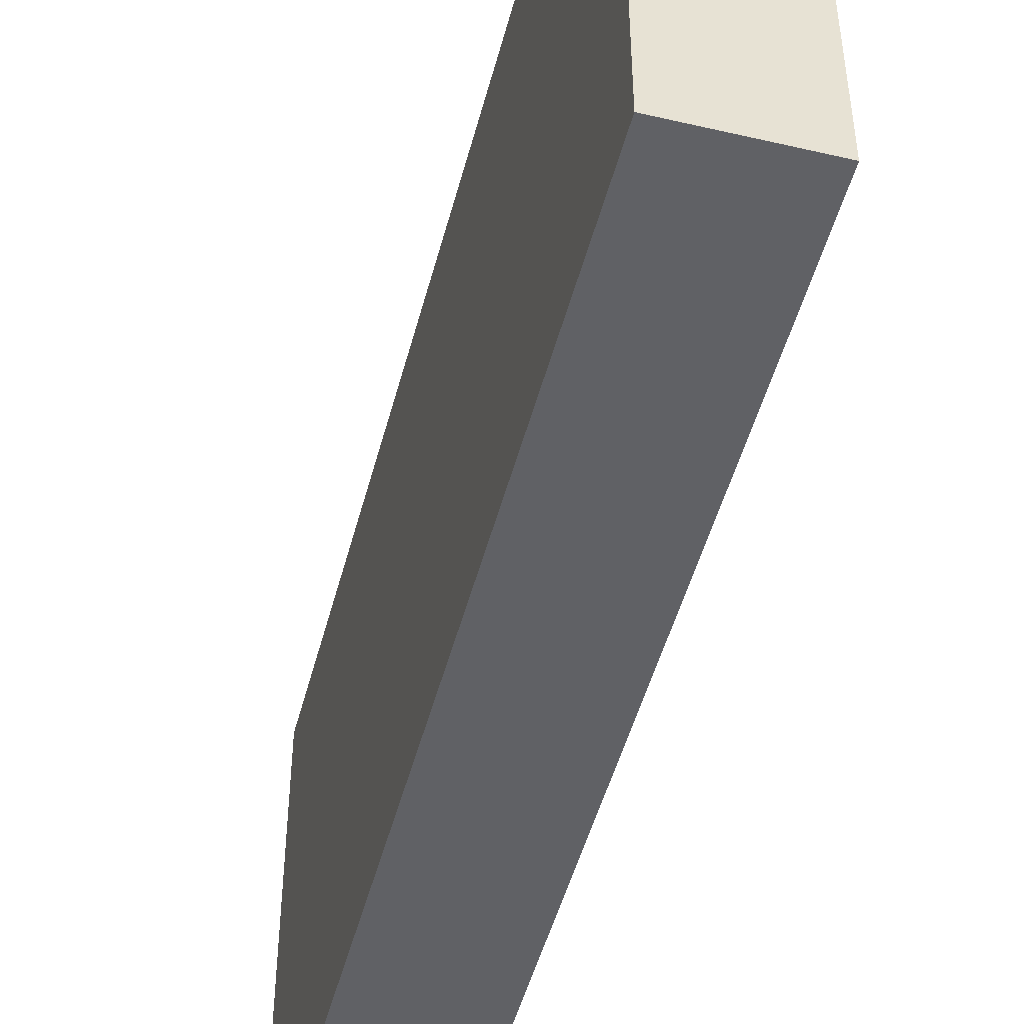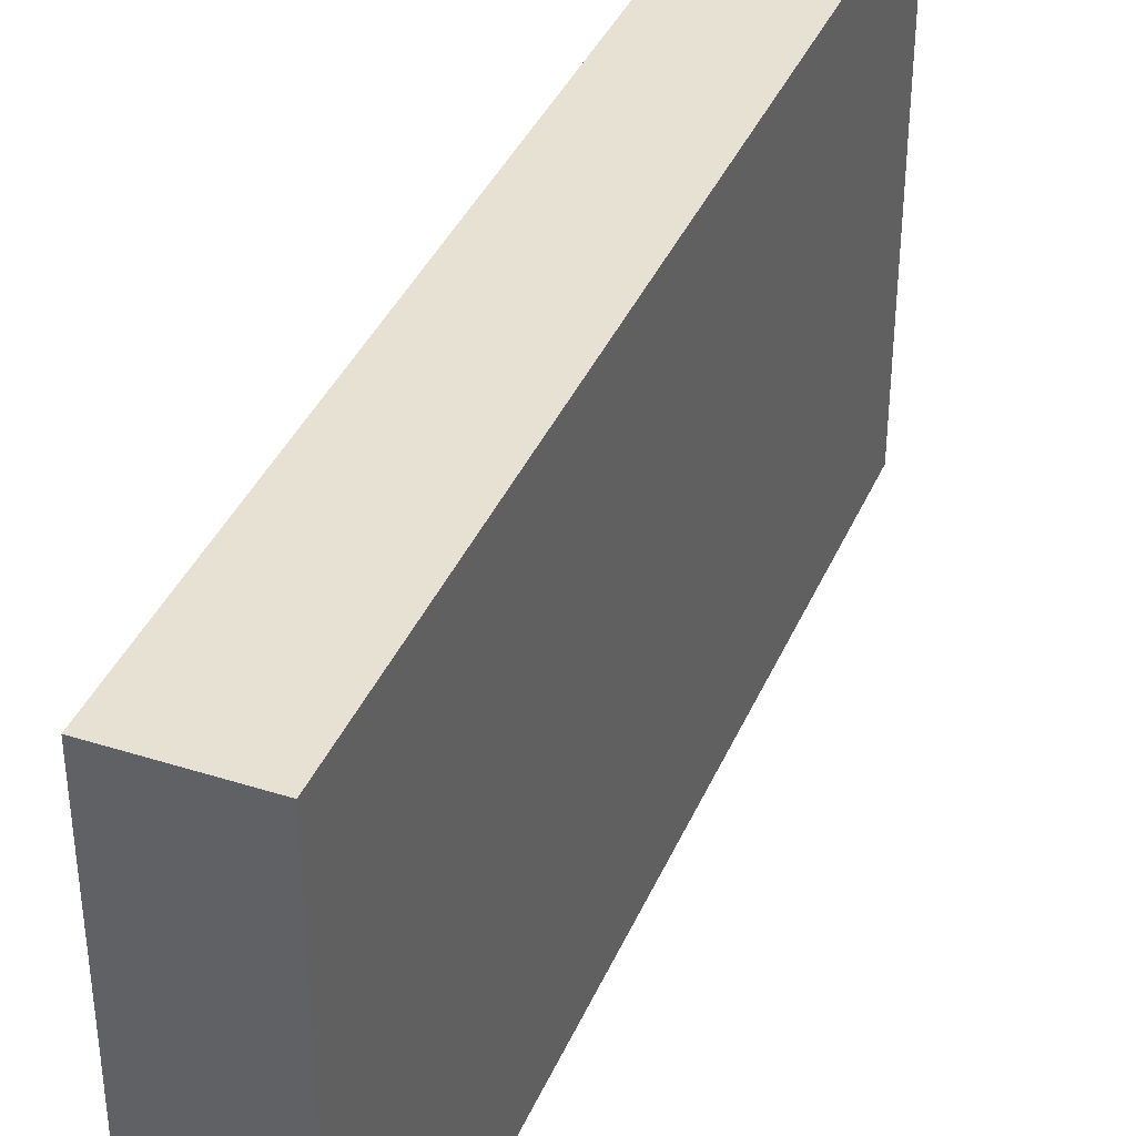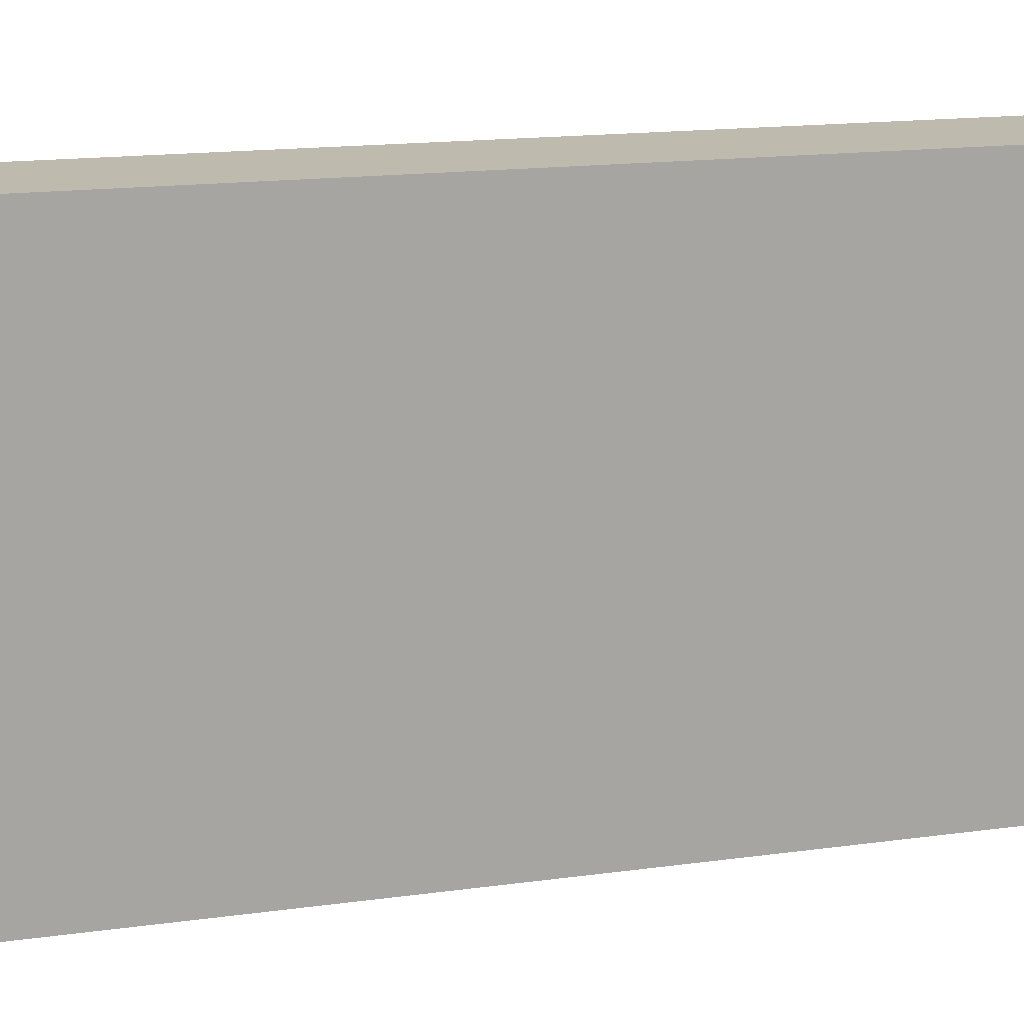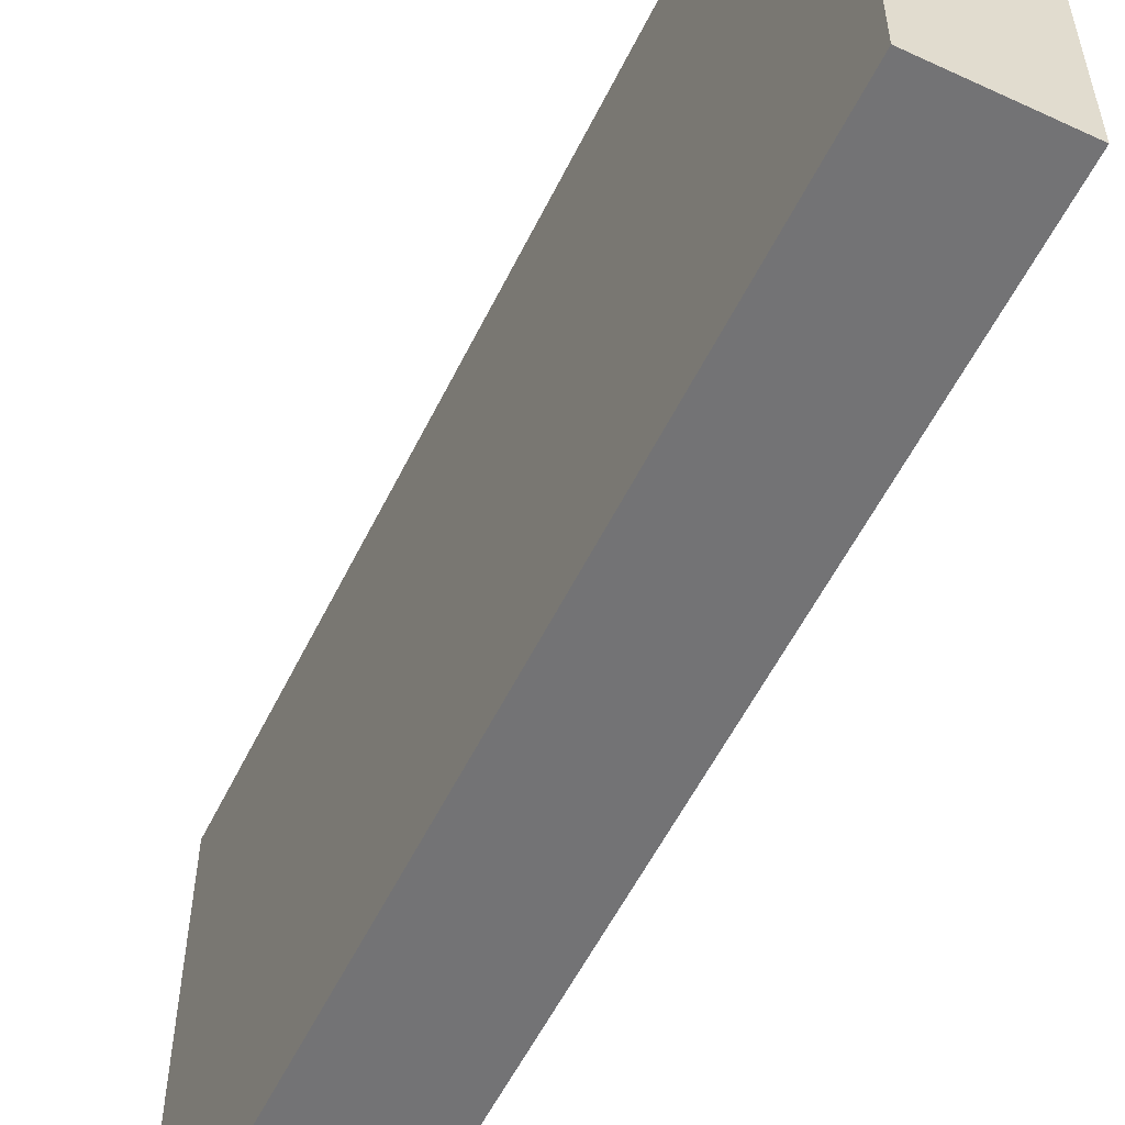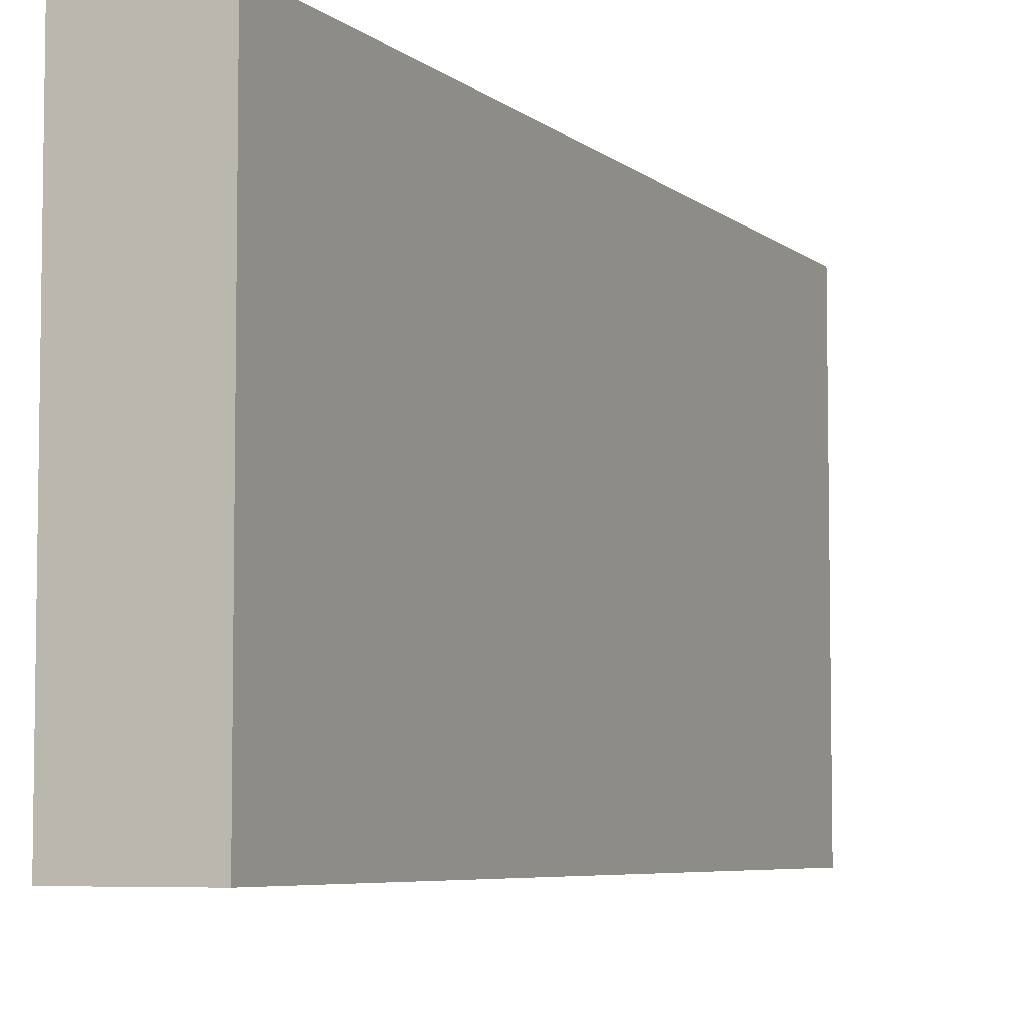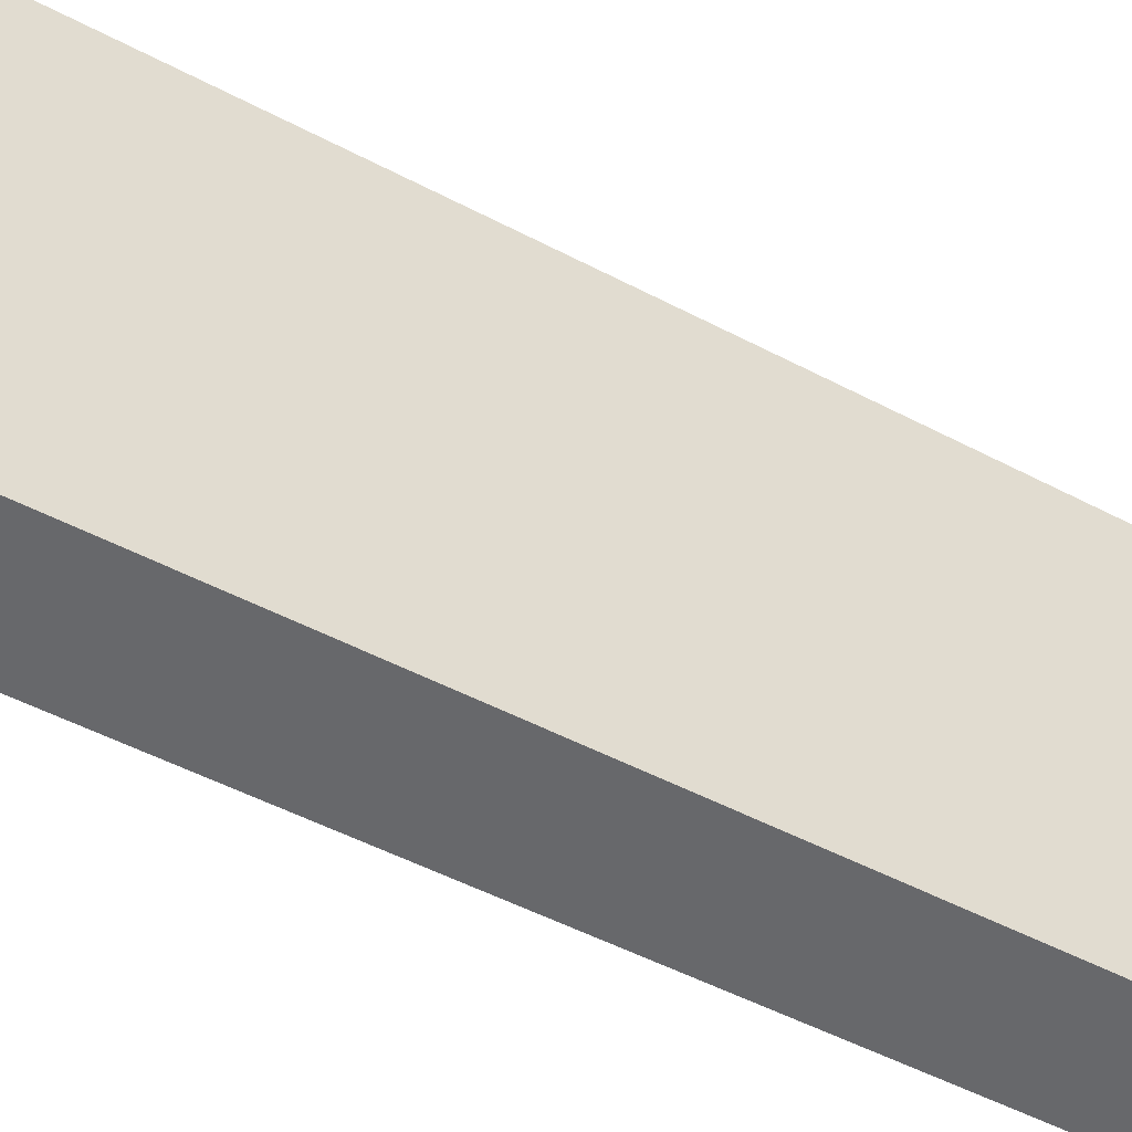
<metadata>
{"format":"obj","ext":"obj","renderer":"f3d","projection":"perspective","resolution":1024,"background":"white","views":[{"elev":-48.8,"azim":-14.5,"up":"+Z"},{"elev":38.6,"azim":-158.2,"up":"+Z"},{"elev":15.5,"azim":73.4,"up":"+Z"},{"elev":-56.0,"azim":-25.9,"up":"+Z"},{"elev":-5.8,"azim":-155.6,"up":"+Z"},{"elev":-52.4,"azim":-119.4,"up":"+Z"}]}
</metadata>
<code>
g pb_Mesh186726
v 0 0 0
v -1 0 0
v 0 8 0
v -1 8 0
v -1 0 0
v -1 0 -4
v -1 8 0
v -1 8 -4
v -1 0 -4
v 0 0 -4
v -1 8 -4
v 0 8 -4
v 0 0 -4
v 0 0 0
v 0 8 -4
v 0 8 0
v 0 8 0
v -1 8 0
v 0 8 -4
v -1 8 -4
v 0 0 -4
v -1 0 -4
v 0 0 0
v -1 0 0
g pb_Mesh186726_0
f 3 2 1
f 3 4 2
f 7 6 5
f 7 8 6
f 11 10 9
f 11 12 10
f 15 14 13
f 15 16 14
f 19 18 17
f 19 20 18
f 23 22 21
f 23 24 22

</code>
